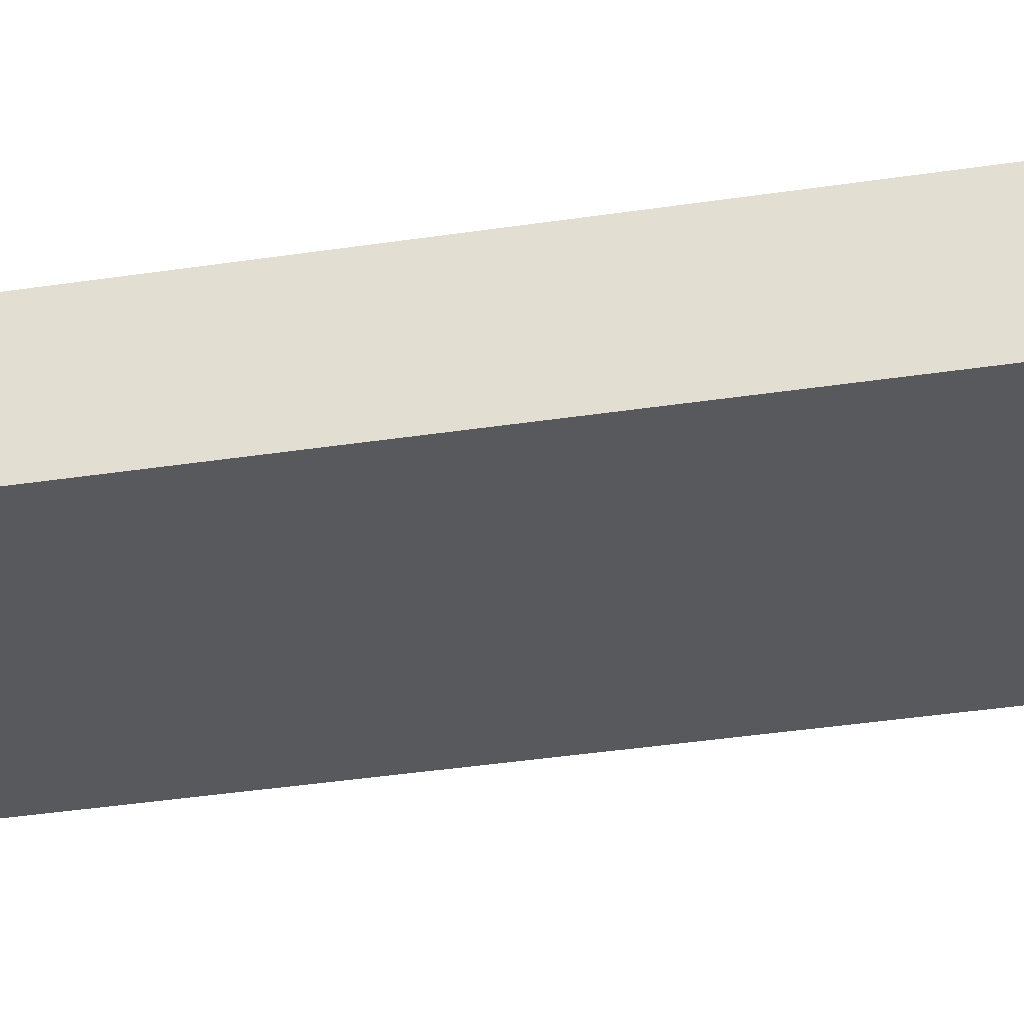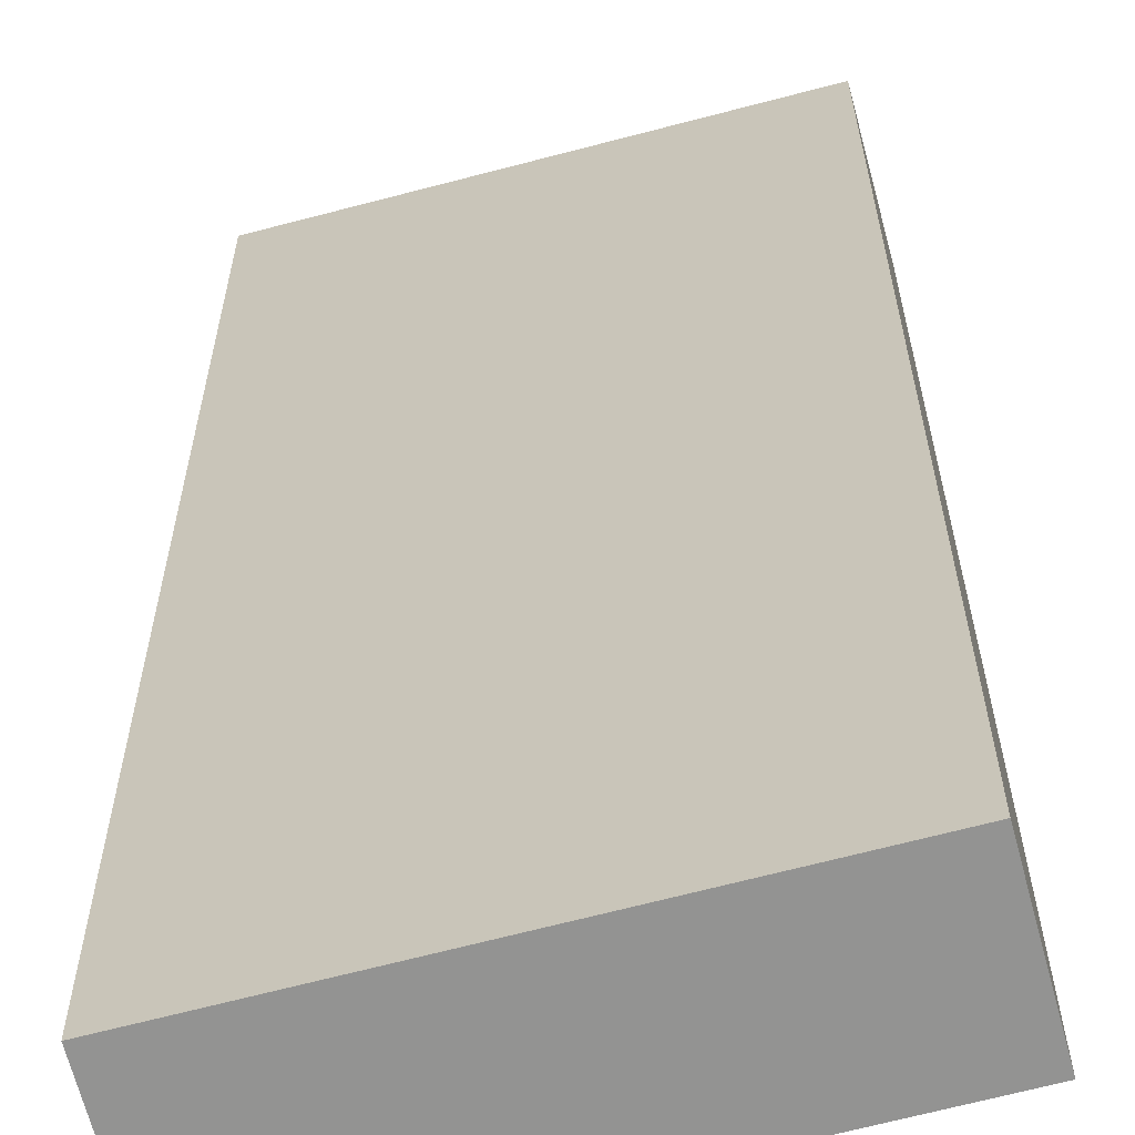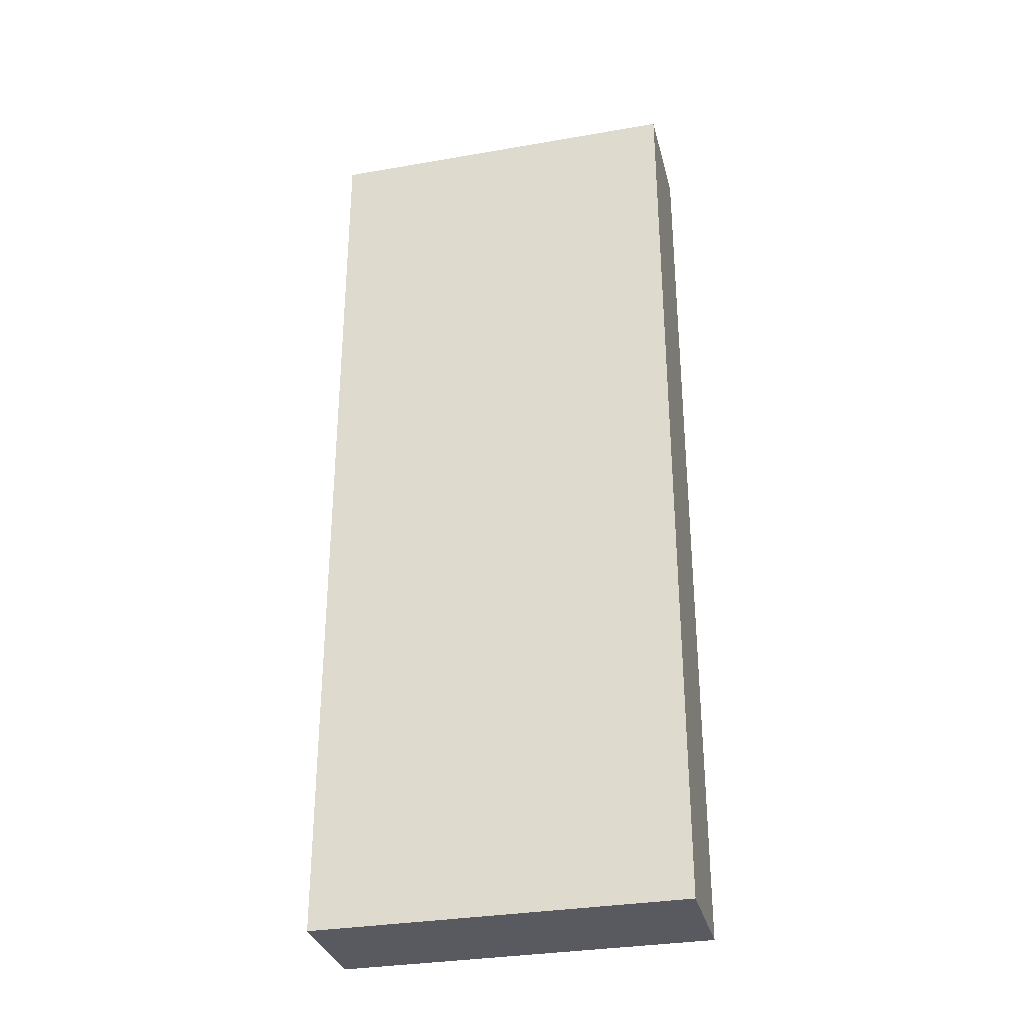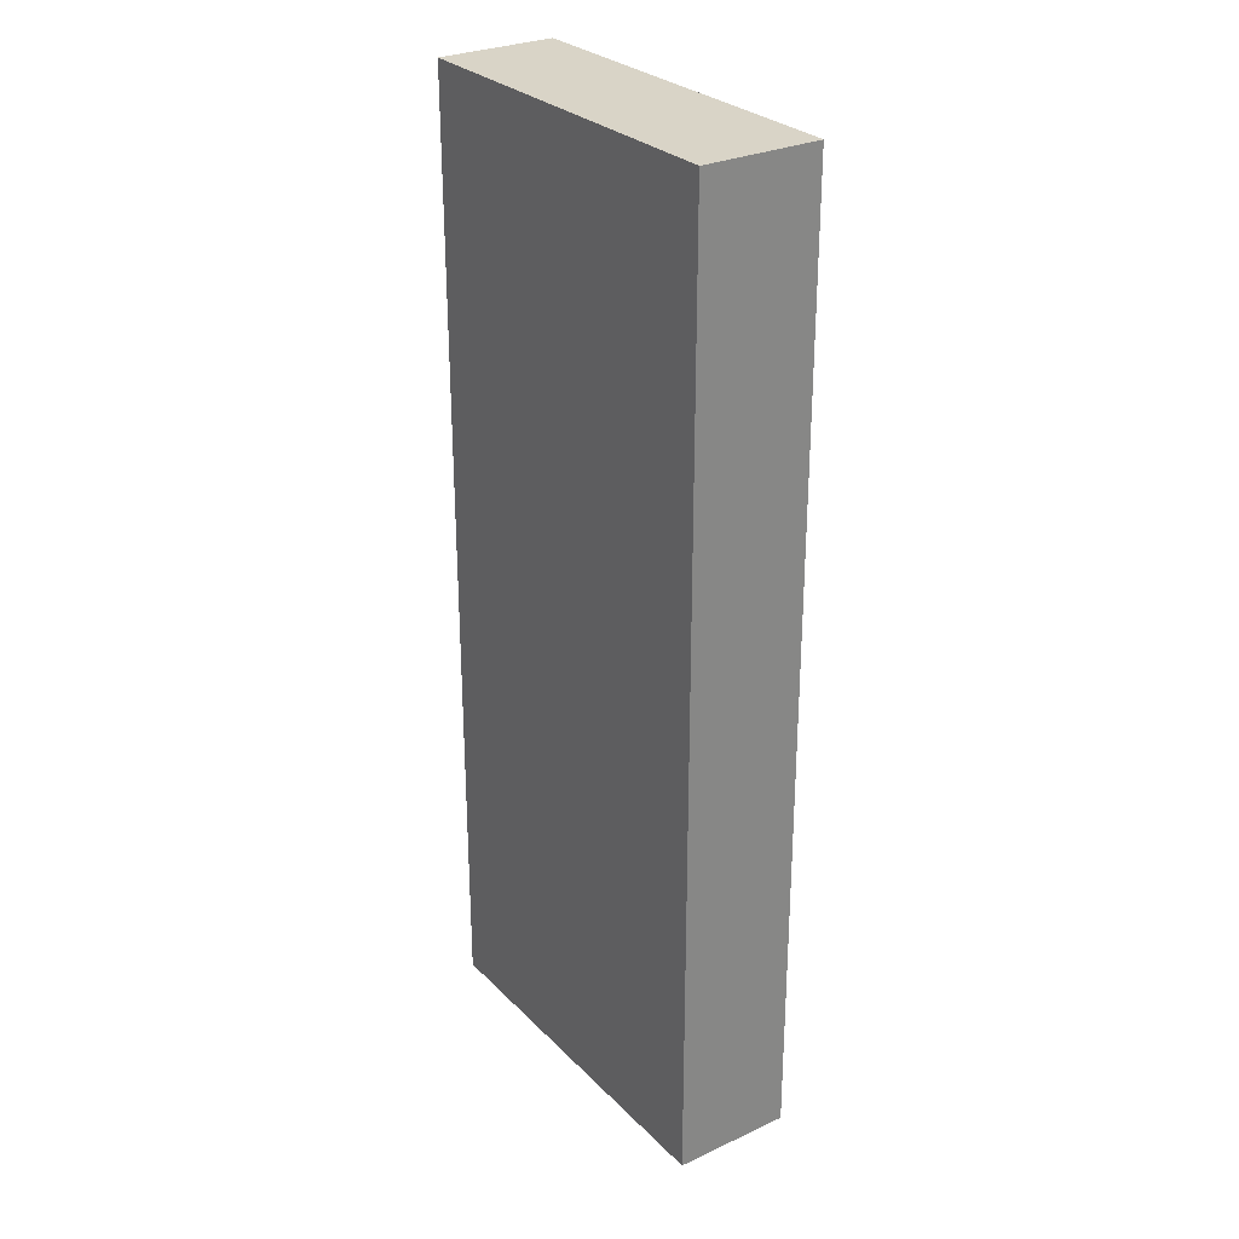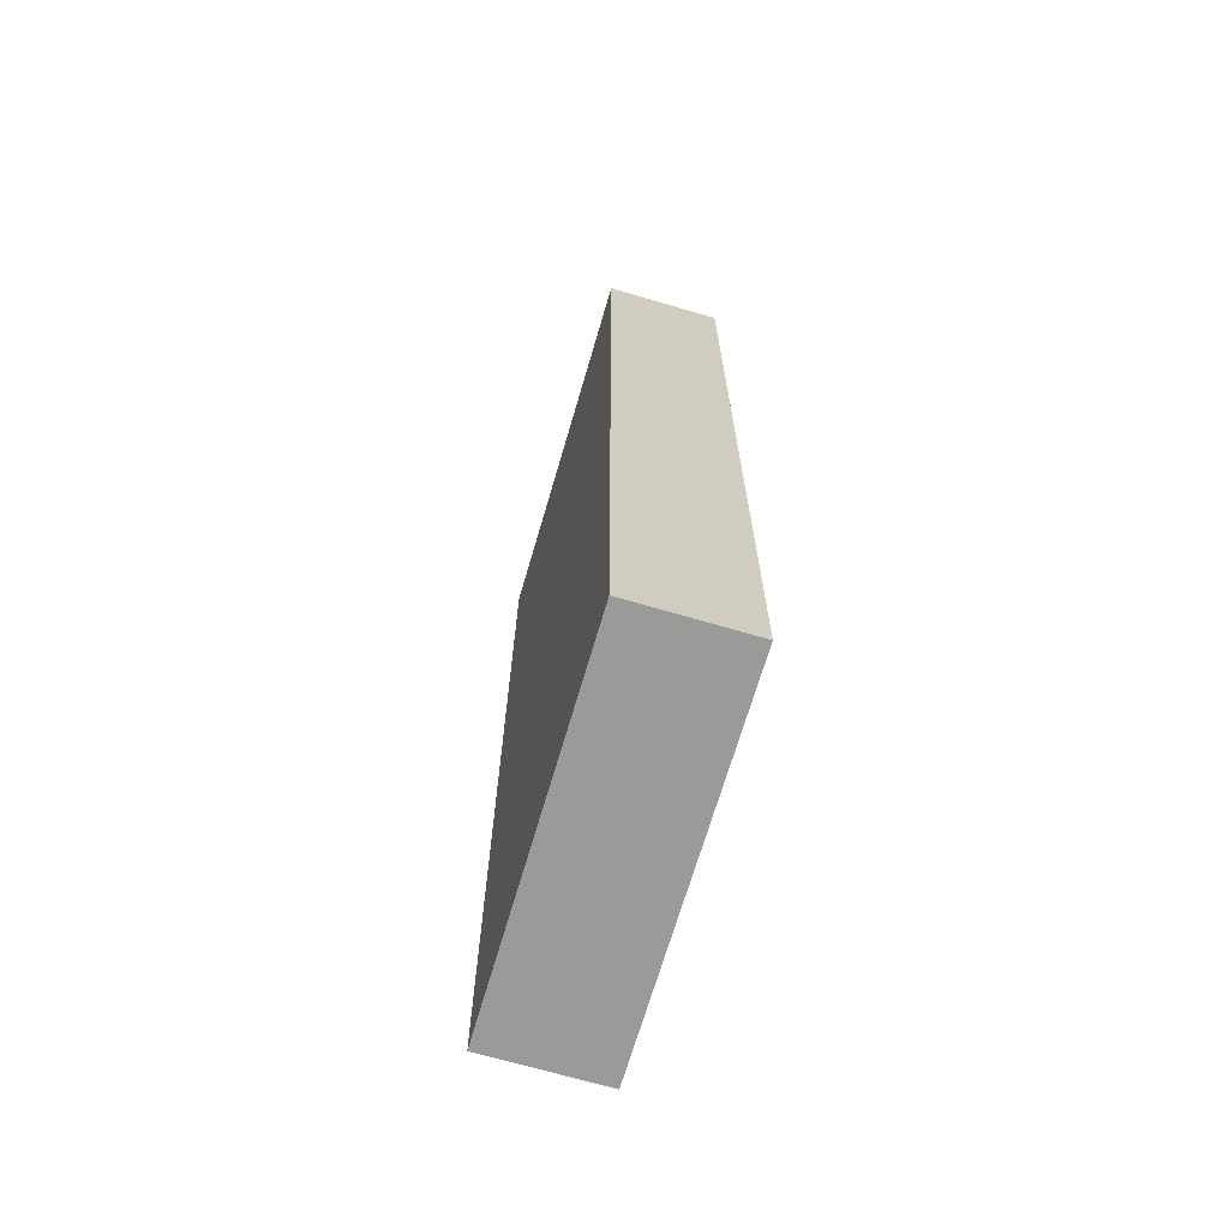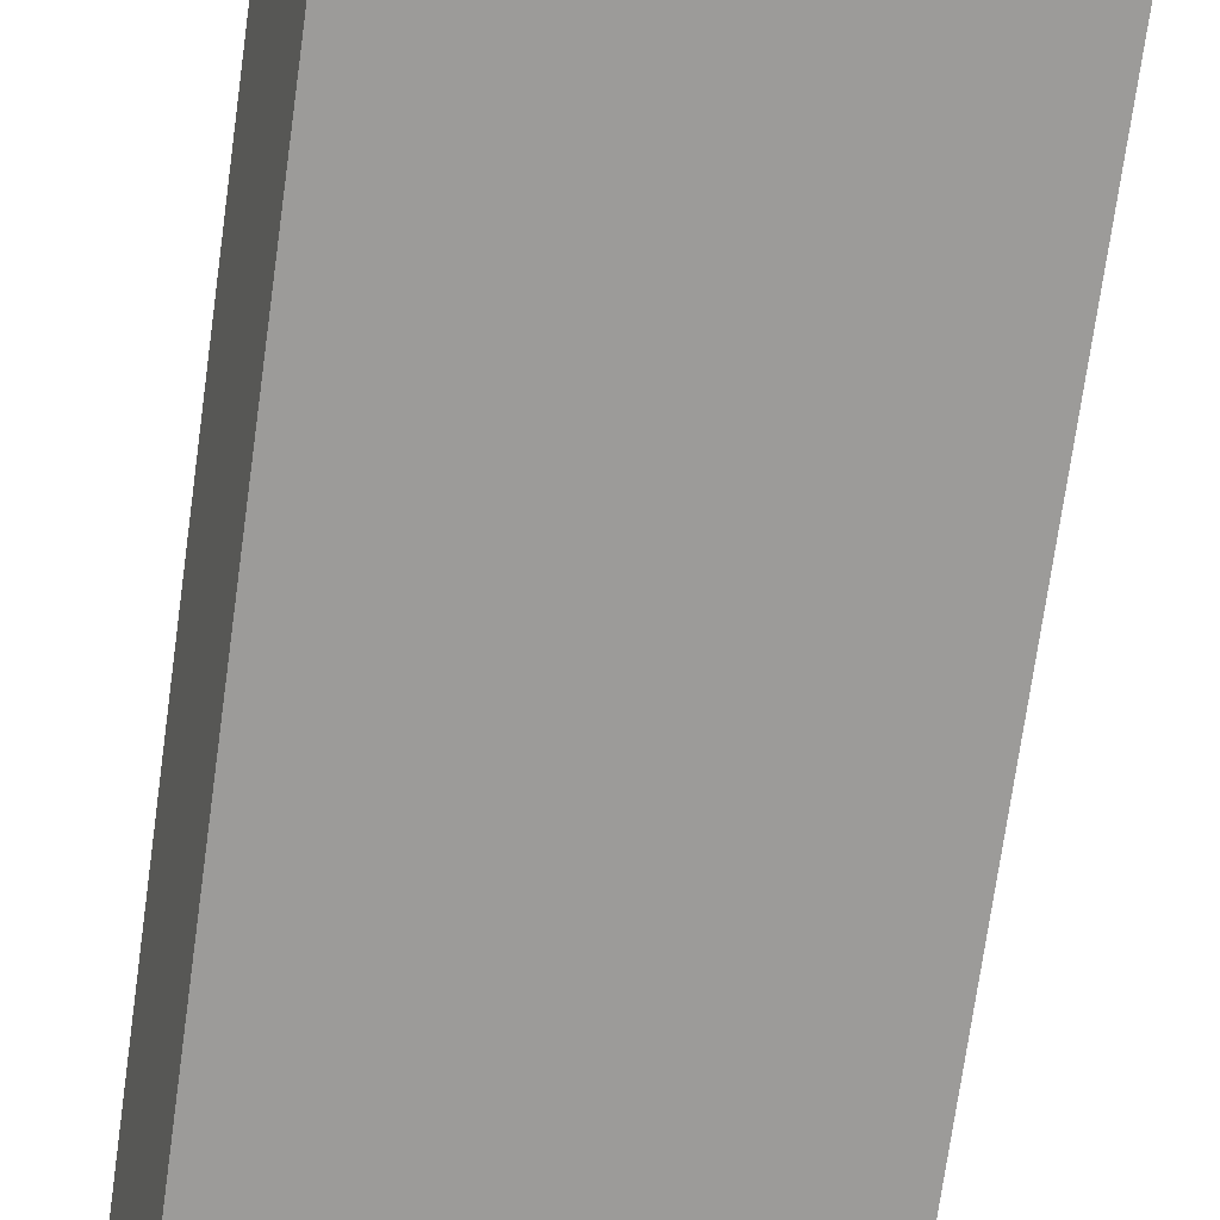
<metadata>
{"format":"obj","ext":"obj","renderer":"f3d","projection":"perspective","resolution":1024,"background":"white","views":[{"elev":-44.5,"azim":99.6,"up":"+Z"},{"elev":23.4,"azim":179.9,"up":"+Z"},{"elev":-31.9,"azim":-151.4,"up":"+Y"},{"elev":28.5,"azim":70.1,"up":"+Y"},{"elev":-69.2,"azim":88.5,"up":"+Y"},{"elev":-72.2,"azim":172.1,"up":"+Z"}]}
</metadata>
<code>
o Cube.066_Cube.137
v -3.848 14.59 38.55
v -3.848 26.3 38.55
v -4.214 14.59 37.17
v -4.214 26.3 37.17
v 0.5679 14.59 37.38
v 0.5679 26.3 37.38
v 0.2014 14.59 36
v 0.2014 26.3 36
f 2 3 1
f 4 7 3
f 8 5 7
f 6 1 5
f 7 1 3
f 4 6 8
f 2 4 3
f 4 8 7
f 8 6 5
f 6 2 1
f 7 5 1
f 4 2 6

</code>
